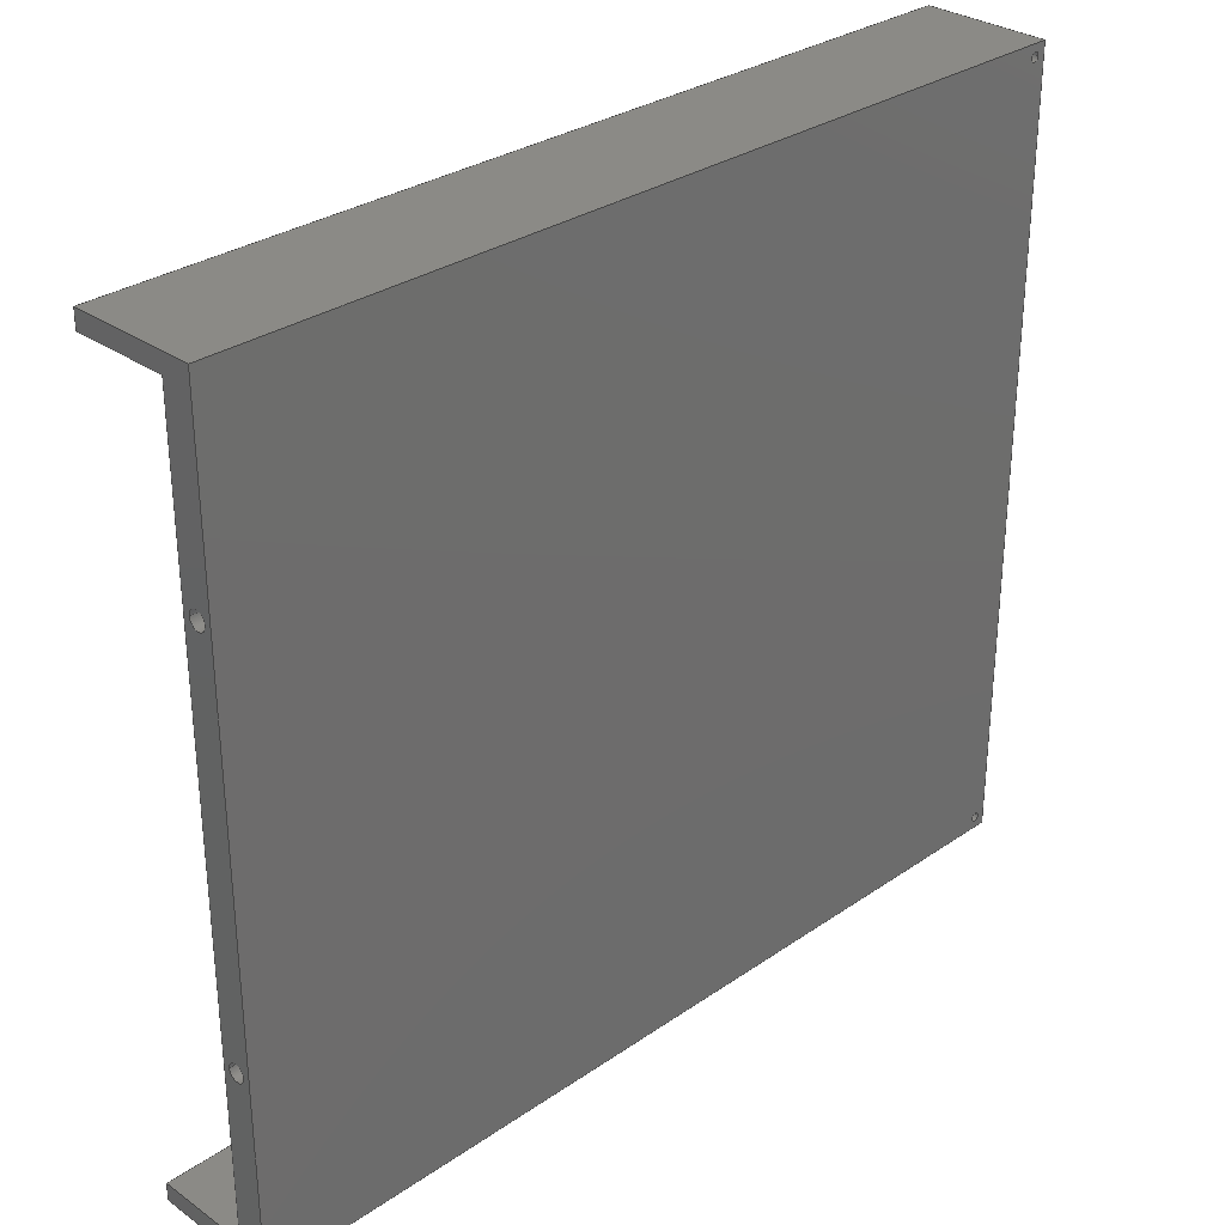
<metadata>
{"format":"step","ext":"step","renderer":"f3d","projection":"perspective","resolution":1024,"background":"white","views":[{"elev":30.5,"azim":135.3,"up":"+Y"}]}
</metadata>
<code>
ISO-10303-21;
DATA;
#1=MECHANICAL_DESIGN_GEOMETRIC_PRESENTATION_REPRESENTATION('',(#4),#462);
#2=SHAPE_REPRESENTATION_RELATIONSHIP('SRR','None',#468,#3);
#3=ADVANCED_BREP_SHAPE_REPRESENTATION('',(#5),#461);
#4=STYLED_ITEM('',(#477),#5);
#5=MANIFOLD_SOLID_BREP('KeyboardL',#278);
#6=FACE_BOUND('',#45,.T.);
#7=FACE_BOUND('',#46,.T.);
#8=FACE_BOUND('',#49,.T.);
#9=FACE_BOUND('',#50,.T.);
#10=FACE_BOUND('',#60,.T.);
#11=FACE_BOUND('',#61,.T.);
#12=PLANE('',#283);
#13=PLANE('',#287);
#14=PLANE('',#288);
#15=PLANE('',#291);
#16=PLANE('',#292);
#17=PLANE('',#297);
#18=PLANE('',#298);
#19=PLANE('',#299);
#20=PLANE('',#300);
#21=PLANE('',#301);
#22=PLANE('',#302);
#23=PLANE('',#303);
#24=FACE_OUTER_BOUND('',#40,.T.);
#25=FACE_OUTER_BOUND('',#41,.T.);
#26=FACE_OUTER_BOUND('',#42,.T.);
#27=FACE_OUTER_BOUND('',#43,.T.);
#28=FACE_OUTER_BOUND('',#44,.T.);
#29=FACE_OUTER_BOUND('',#47,.T.);
#30=FACE_OUTER_BOUND('',#48,.T.);
#31=FACE_OUTER_BOUND('',#51,.T.);
#32=FACE_OUTER_BOUND('',#52,.T.);
#33=FACE_OUTER_BOUND('',#53,.T.);
#34=FACE_OUTER_BOUND('',#54,.T.);
#35=FACE_OUTER_BOUND('',#55,.T.);
#36=FACE_OUTER_BOUND('',#56,.T.);
#37=FACE_OUTER_BOUND('',#57,.T.);
#38=FACE_OUTER_BOUND('',#58,.T.);
#39=FACE_OUTER_BOUND('',#59,.T.);
#40=EDGE_LOOP('',(#186,#187,#188,#189));
#41=EDGE_LOOP('',(#190));
#42=EDGE_LOOP('',(#191,#192,#193,#194));
#43=EDGE_LOOP('',(#195));
#44=EDGE_LOOP('',(#196,#197,#198,#199,#200,#201,#202,#203));
#45=EDGE_LOOP('',(#204));
#46=EDGE_LOOP('',(#205));
#47=EDGE_LOOP('',(#206,#207,#208,#209));
#48=EDGE_LOOP('',(#210,#211,#212,#213));
#49=EDGE_LOOP('',(#214));
#50=EDGE_LOOP('',(#215));
#51=EDGE_LOOP('',(#216,#217,#218,#219));
#52=EDGE_LOOP('',(#220,#221,#222,#223));
#53=EDGE_LOOP('',(#224,#225,#226,#227));
#54=EDGE_LOOP('',(#228,#229,#230,#231));
#55=EDGE_LOOP('',(#232,#233,#234,#235));
#56=EDGE_LOOP('',(#236,#237,#238,#239));
#57=EDGE_LOOP('',(#240,#241,#242,#243));
#58=EDGE_LOOP('',(#244,#245,#246,#247));
#59=EDGE_LOOP('',(#248,#249,#250,#251,#252,#253,#254,#255));
#60=EDGE_LOOP('',(#256));
#61=EDGE_LOOP('',(#257));
#62=LINE('',#387,#90);
#63=LINE('',#394,#91);
#64=LINE('',#400,#92);
#65=LINE('',#402,#93);
#66=LINE('',#404,#94);
#67=LINE('',#406,#95);
#68=LINE('',#408,#96);
#69=LINE('',#410,#97);
#70=LINE('',#412,#98);
#71=LINE('',#413,#99);
#72=LINE('',#421,#100);
#73=LINE('',#422,#101);
#74=LINE('',#423,#102);
#75=LINE('',#427,#103);
#76=LINE('',#429,#104);
#77=LINE('',#431,#105);
#78=LINE('',#432,#106);
#79=LINE('',#438,#107);
#80=LINE('',#440,#108);
#81=LINE('',#442,#109);
#82=LINE('',#443,#110);
#83=LINE('',#445,#111);
#84=LINE('',#447,#112);
#85=LINE('',#450,#113);
#86=LINE('',#451,#114);
#87=LINE('',#454,#115);
#88=LINE('',#455,#116);
#89=LINE('',#457,#117);
#90=VECTOR('',#310,1.5);
#91=VECTOR('',#319,1.5);
#92=VECTOR('',#326,10);
#93=VECTOR('',#327,10);
#94=VECTOR('',#328,10);
#95=VECTOR('',#329,10);
#96=VECTOR('',#330,10);
#97=VECTOR('',#331,10);
#98=VECTOR('',#332,10);
#99=VECTOR('',#333,10);
#100=VECTOR('',#340,10);
#101=VECTOR('',#341,10);
#102=VECTOR('',#342,10);
#103=VECTOR('',#345,10);
#104=VECTOR('',#346,10);
#105=VECTOR('',#347,10);
#106=VECTOR('',#348,10);
#107=VECTOR('',#355,0.7835);
#108=VECTOR('',#358,0.7835);
#109=VECTOR('',#361,10);
#110=VECTOR('',#362,10);
#111=VECTOR('',#365,10);
#112=VECTOR('',#368,10);
#113=VECTOR('',#371,10);
#114=VECTOR('',#372,10);
#115=VECTOR('',#375,10);
#116=VECTOR('',#376,10);
#117=VECTOR('',#379,10);
#118=CIRCLE('',#281,1.5);
#119=CIRCLE('',#282,1.5);
#120=CIRCLE('',#285,1.5);
#121=CIRCLE('',#286,1.5);
#122=CIRCLE('',#289,0.7835);
#123=CIRCLE('',#290,0.7835);
#124=CIRCLE('',#293,0.7835);
#125=CIRCLE('',#294,0.7835);
#126=VERTEX_POINT('',#384);
#127=VERTEX_POINT('',#386);
#128=VERTEX_POINT('',#391);
#129=VERTEX_POINT('',#393);
#130=VERTEX_POINT('',#398);
#131=VERTEX_POINT('',#399);
#132=VERTEX_POINT('',#401);
#133=VERTEX_POINT('',#403);
#134=VERTEX_POINT('',#405);
#135=VERTEX_POINT('',#407);
#136=VERTEX_POINT('',#409);
#137=VERTEX_POINT('',#411);
#138=VERTEX_POINT('',#414);
#139=VERTEX_POINT('',#416);
#140=VERTEX_POINT('',#419);
#141=VERTEX_POINT('',#420);
#142=VERTEX_POINT('',#425);
#143=VERTEX_POINT('',#426);
#144=VERTEX_POINT('',#428);
#145=VERTEX_POINT('',#430);
#146=VERTEX_POINT('',#433);
#147=VERTEX_POINT('',#435);
#148=VERTEX_POINT('',#449);
#149=VERTEX_POINT('',#453);
#150=EDGE_CURVE('',#126,#126,#118,.T.);
#151=EDGE_CURVE('',#126,#127,#62,.T.);
#152=EDGE_CURVE('',#127,#127,#119,.T.);
#153=EDGE_CURVE('',#128,#128,#120,.T.);
#154=EDGE_CURVE('',#128,#129,#63,.T.);
#155=EDGE_CURVE('',#129,#129,#121,.T.);
#156=EDGE_CURVE('',#130,#131,#64,.T.);
#157=EDGE_CURVE('',#132,#130,#65,.T.);
#158=EDGE_CURVE('',#133,#132,#66,.T.);
#159=EDGE_CURVE('',#134,#133,#67,.T.);
#160=EDGE_CURVE('',#135,#134,#68,.T.);
#161=EDGE_CURVE('',#136,#135,#69,.T.);
#162=EDGE_CURVE('',#137,#136,#70,.T.);
#163=EDGE_CURVE('',#137,#131,#71,.T.);
#164=EDGE_CURVE('',#138,#138,#122,.T.);
#165=EDGE_CURVE('',#139,#139,#123,.T.);
#166=EDGE_CURVE('',#140,#141,#72,.T.);
#167=EDGE_CURVE('',#133,#141,#73,.T.);
#168=EDGE_CURVE('',#132,#140,#74,.T.);
#169=EDGE_CURVE('',#142,#143,#75,.T.);
#170=EDGE_CURVE('',#142,#144,#76,.T.);
#171=EDGE_CURVE('',#144,#145,#77,.T.);
#172=EDGE_CURVE('',#145,#143,#78,.T.);
#173=EDGE_CURVE('',#146,#146,#124,.T.);
#174=EDGE_CURVE('',#147,#147,#125,.T.);
#175=EDGE_CURVE('',#146,#138,#79,.T.);
#176=EDGE_CURVE('',#147,#139,#80,.T.);
#177=EDGE_CURVE('',#131,#142,#81,.T.);
#178=EDGE_CURVE('',#144,#137,#82,.T.);
#179=EDGE_CURVE('',#145,#136,#83,.T.);
#180=EDGE_CURVE('',#143,#135,#84,.T.);
#181=EDGE_CURVE('',#134,#148,#85,.T.);
#182=EDGE_CURVE('',#141,#148,#86,.T.);
#183=EDGE_CURVE('',#148,#149,#87,.T.);
#184=EDGE_CURVE('',#149,#140,#88,.T.);
#185=EDGE_CURVE('',#149,#130,#89,.T.);
#186=ORIENTED_EDGE('',*,*,#150,.F.);
#187=ORIENTED_EDGE('',*,*,#151,.T.);
#188=ORIENTED_EDGE('',*,*,#152,.F.);
#189=ORIENTED_EDGE('',*,*,#151,.F.);
#190=ORIENTED_EDGE('',*,*,#150,.T.);
#191=ORIENTED_EDGE('',*,*,#153,.F.);
#192=ORIENTED_EDGE('',*,*,#154,.T.);
#193=ORIENTED_EDGE('',*,*,#155,.F.);
#194=ORIENTED_EDGE('',*,*,#154,.F.);
#195=ORIENTED_EDGE('',*,*,#153,.T.);
#196=ORIENTED_EDGE('',*,*,#156,.F.);
#197=ORIENTED_EDGE('',*,*,#157,.F.);
#198=ORIENTED_EDGE('',*,*,#158,.F.);
#199=ORIENTED_EDGE('',*,*,#159,.F.);
#200=ORIENTED_EDGE('',*,*,#160,.F.);
#201=ORIENTED_EDGE('',*,*,#161,.F.);
#202=ORIENTED_EDGE('',*,*,#162,.F.);
#203=ORIENTED_EDGE('',*,*,#163,.T.);
#204=ORIENTED_EDGE('',*,*,#164,.T.);
#205=ORIENTED_EDGE('',*,*,#165,.T.);
#206=ORIENTED_EDGE('',*,*,#166,.T.);
#207=ORIENTED_EDGE('',*,*,#167,.F.);
#208=ORIENTED_EDGE('',*,*,#158,.T.);
#209=ORIENTED_EDGE('',*,*,#168,.T.);
#210=ORIENTED_EDGE('',*,*,#169,.F.);
#211=ORIENTED_EDGE('',*,*,#170,.T.);
#212=ORIENTED_EDGE('',*,*,#171,.T.);
#213=ORIENTED_EDGE('',*,*,#172,.T.);
#214=ORIENTED_EDGE('',*,*,#173,.T.);
#215=ORIENTED_EDGE('',*,*,#174,.T.);
#216=ORIENTED_EDGE('',*,*,#173,.F.);
#217=ORIENTED_EDGE('',*,*,#175,.T.);
#218=ORIENTED_EDGE('',*,*,#164,.F.);
#219=ORIENTED_EDGE('',*,*,#175,.F.);
#220=ORIENTED_EDGE('',*,*,#174,.F.);
#221=ORIENTED_EDGE('',*,*,#176,.T.);
#222=ORIENTED_EDGE('',*,*,#165,.F.);
#223=ORIENTED_EDGE('',*,*,#176,.F.);
#224=ORIENTED_EDGE('',*,*,#177,.F.);
#225=ORIENTED_EDGE('',*,*,#163,.F.);
#226=ORIENTED_EDGE('',*,*,#178,.F.);
#227=ORIENTED_EDGE('',*,*,#170,.F.);
#228=ORIENTED_EDGE('',*,*,#162,.T.);
#229=ORIENTED_EDGE('',*,*,#179,.F.);
#230=ORIENTED_EDGE('',*,*,#171,.F.);
#231=ORIENTED_EDGE('',*,*,#178,.T.);
#232=ORIENTED_EDGE('',*,*,#180,.F.);
#233=ORIENTED_EDGE('',*,*,#172,.F.);
#234=ORIENTED_EDGE('',*,*,#179,.T.);
#235=ORIENTED_EDGE('',*,*,#161,.T.);
#236=ORIENTED_EDGE('',*,*,#181,.F.);
#237=ORIENTED_EDGE('',*,*,#159,.T.);
#238=ORIENTED_EDGE('',*,*,#167,.T.);
#239=ORIENTED_EDGE('',*,*,#182,.T.);
#240=ORIENTED_EDGE('',*,*,#183,.F.);
#241=ORIENTED_EDGE('',*,*,#182,.F.);
#242=ORIENTED_EDGE('',*,*,#166,.F.);
#243=ORIENTED_EDGE('',*,*,#184,.F.);
#244=ORIENTED_EDGE('',*,*,#185,.F.);
#245=ORIENTED_EDGE('',*,*,#184,.T.);
#246=ORIENTED_EDGE('',*,*,#168,.F.);
#247=ORIENTED_EDGE('',*,*,#157,.T.);
#248=ORIENTED_EDGE('',*,*,#169,.T.);
#249=ORIENTED_EDGE('',*,*,#180,.T.);
#250=ORIENTED_EDGE('',*,*,#160,.T.);
#251=ORIENTED_EDGE('',*,*,#181,.T.);
#252=ORIENTED_EDGE('',*,*,#183,.T.);
#253=ORIENTED_EDGE('',*,*,#185,.T.);
#254=ORIENTED_EDGE('',*,*,#156,.T.);
#255=ORIENTED_EDGE('',*,*,#177,.T.);
#256=ORIENTED_EDGE('',*,*,#152,.T.);
#257=ORIENTED_EDGE('',*,*,#155,.T.);
#258=CYLINDRICAL_SURFACE('',#280,1.5);
#259=CYLINDRICAL_SURFACE('',#284,1.5);
#260=CYLINDRICAL_SURFACE('',#295,0.7835);
#261=CYLINDRICAL_SURFACE('',#296,0.7835);
#262=ADVANCED_FACE('',(#24),#258,.F.);
#263=ADVANCED_FACE('',(#25),#12,.T.);
#264=ADVANCED_FACE('',(#26),#259,.F.);
#265=ADVANCED_FACE('',(#27),#13,.T.);
#266=ADVANCED_FACE('',(#28,#6,#7),#14,.F.);
#267=ADVANCED_FACE('',(#29),#15,.T.);
#268=ADVANCED_FACE('',(#30,#8,#9),#16,.T.);
#269=ADVANCED_FACE('',(#31),#260,.F.);
#270=ADVANCED_FACE('',(#32),#261,.F.);
#271=ADVANCED_FACE('',(#33),#17,.T.);
#272=ADVANCED_FACE('',(#34),#18,.T.);
#273=ADVANCED_FACE('',(#35),#19,.T.);
#274=ADVANCED_FACE('',(#36),#20,.T.);
#275=ADVANCED_FACE('',(#37),#21,.F.);
#276=ADVANCED_FACE('',(#38),#22,.T.);
#277=ADVANCED_FACE('',(#39,#10,#11),#23,.T.);
#278=CLOSED_SHELL('',(#262,#263,#264,#265,#266,#267,#268,#269,#270,#271,
#272,#273,#274,#275,#276,#277));
#279=AXIS2_PLACEMENT_3D('',#382,#304,#305);
#280=AXIS2_PLACEMENT_3D('',#383,#306,#307);
#281=AXIS2_PLACEMENT_3D('',#385,#308,#309);
#282=AXIS2_PLACEMENT_3D('',#388,#311,#312);
#283=AXIS2_PLACEMENT_3D('',#389,#313,#314);
#284=AXIS2_PLACEMENT_3D('',#390,#315,#316);
#285=AXIS2_PLACEMENT_3D('',#392,#317,#318);
#286=AXIS2_PLACEMENT_3D('',#395,#320,#321);
#287=AXIS2_PLACEMENT_3D('',#396,#322,#323);
#288=AXIS2_PLACEMENT_3D('',#397,#324,#325);
#289=AXIS2_PLACEMENT_3D('',#415,#334,#335);
#290=AXIS2_PLACEMENT_3D('',#417,#336,#337);
#291=AXIS2_PLACEMENT_3D('',#418,#338,#339);
#292=AXIS2_PLACEMENT_3D('',#424,#343,#344);
#293=AXIS2_PLACEMENT_3D('',#434,#349,#350);
#294=AXIS2_PLACEMENT_3D('',#436,#351,#352);
#295=AXIS2_PLACEMENT_3D('',#437,#353,#354);
#296=AXIS2_PLACEMENT_3D('',#439,#356,#357);
#297=AXIS2_PLACEMENT_3D('',#441,#359,#360);
#298=AXIS2_PLACEMENT_3D('',#444,#363,#364);
#299=AXIS2_PLACEMENT_3D('',#446,#366,#367);
#300=AXIS2_PLACEMENT_3D('',#448,#369,#370);
#301=AXIS2_PLACEMENT_3D('',#452,#373,#374);
#302=AXIS2_PLACEMENT_3D('',#456,#377,#378);
#303=AXIS2_PLACEMENT_3D('',#458,#380,#381);
#304=DIRECTION('axis',(0,0,1));
#305=DIRECTION('refdir',(1,0,0));
#306=DIRECTION('center_axis',(1,0,-1.11e-15));
#307=DIRECTION('ref_axis',(-1.11e-15,0,-1));
#308=DIRECTION('center_axis',(1,0,-1.11e-15));
#309=DIRECTION('ref_axis',(-1.11e-15,0,-1));
#310=DIRECTION('',(1,0,-1.11e-15));
#311=DIRECTION('center_axis',(-1,0,0));
#312=DIRECTION('ref_axis',(-1.11e-15,0,-1));
#313=DIRECTION('center_axis',(1,0,-1.11e-15));
#314=DIRECTION('ref_axis',(-1.11e-15,0,-1));
#315=DIRECTION('center_axis',(1,0,-1.11e-15));
#316=DIRECTION('ref_axis',(-1.11e-15,0,-1));
#317=DIRECTION('center_axis',(1,0,-1.11e-15));
#318=DIRECTION('ref_axis',(-1.11e-15,0,-1));
#319=DIRECTION('',(1,0,-1.11e-15));
#320=DIRECTION('center_axis',(-1,0,0));
#321=DIRECTION('ref_axis',(-1.11e-15,0,-1));
#322=DIRECTION('center_axis',(1,0,-1.11e-15));
#323=DIRECTION('ref_axis',(-1.11e-15,0,-1));
#324=DIRECTION('center_axis',(0,0,-1));
#325=DIRECTION('ref_axis',(1,0,0));
#326=DIRECTION('',(0,-1,0));
#327=DIRECTION('',(1,0,0));
#328=DIRECTION('',(0,-1,0));
#329=DIRECTION('',(-1,0,0));
#330=DIRECTION('',(0,-1,0));
#331=DIRECTION('',(1,0,0));
#332=DIRECTION('',(0,1,0));
#333=DIRECTION('',(1,0,0));
#334=DIRECTION('center_axis',(0,0,-1));
#335=DIRECTION('ref_axis',(1,0,0));
#336=DIRECTION('center_axis',(0,0,-1));
#337=DIRECTION('ref_axis',(1,0,0));
#338=DIRECTION('center_axis',(1,0,0));
#339=DIRECTION('ref_axis',(0,-1,0));
#340=DIRECTION('',(0,1,0));
#341=DIRECTION('',(0,0,-1));
#342=DIRECTION('',(0,0,-1));
#343=DIRECTION('center_axis',(0,0,-1));
#344=DIRECTION('ref_axis',(1,0,0));
#345=DIRECTION('',(0,1,0));
#346=DIRECTION('',(-1,0,0));
#347=DIRECTION('',(0,1,0));
#348=DIRECTION('',(1,0,0));
#349=DIRECTION('center_axis',(0,0,1));
#350=DIRECTION('ref_axis',(1,0,0));
#351=DIRECTION('center_axis',(0,0,1));
#352=DIRECTION('ref_axis',(1,0,0));
#353=DIRECTION('center_axis',(0,0,-1));
#354=DIRECTION('ref_axis',(1,0,0));
#355=DIRECTION('',(0,0,1));
#356=DIRECTION('center_axis',(0,0,-1));
#357=DIRECTION('ref_axis',(1,0,0));
#358=DIRECTION('',(0,0,1));
#359=DIRECTION('center_axis',(0,-1,0));
#360=DIRECTION('ref_axis',(0,0,-1));
#361=DIRECTION('',(0,0,-1));
#362=DIRECTION('',(0,0,1));
#363=DIRECTION('center_axis',(-1,0,0));
#364=DIRECTION('ref_axis',(0,0,1));
#365=DIRECTION('',(0,0,1));
#366=DIRECTION('center_axis',(0,1,0));
#367=DIRECTION('ref_axis',(0,0,1));
#368=DIRECTION('',(0,0,1));
#369=DIRECTION('center_axis',(0,-1,0));
#370=DIRECTION('ref_axis',(-1,0,0));
#371=DIRECTION('',(0,0,-1));
#372=DIRECTION('',(1,0,0));
#373=DIRECTION('center_axis',(0,0,-1));
#374=DIRECTION('ref_axis',(1,0,0));
#375=DIRECTION('',(0,-1,0));
#376=DIRECTION('',(-1,0,0));
#377=DIRECTION('center_axis',(0,1,0));
#378=DIRECTION('ref_axis',(1,0,0));
#379=DIRECTION('',(0,0,1));
#380=DIRECTION('center_axis',(1,0,0));
#381=DIRECTION('ref_axis',(0,1,0));
#382=CARTESIAN_POINT('',(0,0,0));
#383=CARTESIAN_POINT('Origin',(163.1,-71.15,-12.5));
#384=CARTESIAN_POINT('',(163.1,-71.15,-11));
#385=CARTESIAN_POINT('Origin',(163.1,-71.15,-12.5));
#386=CARTESIAN_POINT('',(166.6,-71.15,-11));
#387=CARTESIAN_POINT('',(163.1,-71.15,-11));
#388=CARTESIAN_POINT('Origin',(166.6,-71.15,-12.5));
#389=CARTESIAN_POINT('Origin',(163.1,-71.15,-12.5));
#390=CARTESIAN_POINT('Origin',(163.1,-137.4,-12.5));
#391=CARTESIAN_POINT('',(163.1,-137.4,-11));
#392=CARTESIAN_POINT('Origin',(163.1,-137.4,-12.5));
#393=CARTESIAN_POINT('',(166.6,-137.4,-11));
#394=CARTESIAN_POINT('',(163.1,-137.4,-11));
#395=CARTESIAN_POINT('Origin',(166.6,-137.4,-12.5));
#396=CARTESIAN_POINT('Origin',(163.1,-137.4,-12.5));
#397=CARTESIAN_POINT('Origin',(241.1,-104.3,6));
#398=CARTESIAN_POINT('',(166.6,-167.6,6));
#399=CARTESIAN_POINT('',(166.6,-170.6,6));
#400=CARTESIAN_POINT('',(166.6,-137.4,6));
#401=CARTESIAN_POINT('',(20.5,-167.6,6));
#402=CARTESIAN_POINT('',(20.5,-167.6,6));
#403=CARTESIAN_POINT('',(20.5,-41.01,6));
#404=CARTESIAN_POINT('',(20.5,-169.6,6));
#405=CARTESIAN_POINT('',(166.6,-41.01,6));
#406=CARTESIAN_POINT('',(463.8,-41.01,6));
#407=CARTESIAN_POINT('',(166.6,-38.01,6));
#408=CARTESIAN_POINT('',(166.6,-137.4,6));
#409=CARTESIAN_POINT('',(17.5,-38.01,6));
#410=CARTESIAN_POINT('',(18.5,-38.01,6));
#411=CARTESIAN_POINT('',(17.5,-170.6,6));
#412=CARTESIAN_POINT('',(17.5,-169.6,6));
#413=CARTESIAN_POINT('',(463.8,-170.6,6));
#414=CARTESIAN_POINT('',(18.72,-168.6,6));
#415=CARTESIAN_POINT('Origin',(19.5,-168.6,6));
#416=CARTESIAN_POINT('',(18.72,-40,6));
#417=CARTESIAN_POINT('Origin',(19.5,-40,6));
#418=CARTESIAN_POINT('Origin',(20.5,-41.01,6));
#419=CARTESIAN_POINT('',(20.5,-167.6,-10));
#420=CARTESIAN_POINT('',(20.5,-41.01,-10));
#421=CARTESIAN_POINT('',(20.5,-72.65,-10));
#422=CARTESIAN_POINT('',(20.5,-41.01,6));
#423=CARTESIAN_POINT('',(20.5,-167.6,6));
#424=CARTESIAN_POINT('Origin',(241.1,-104.3,-15));
#425=CARTESIAN_POINT('',(166.6,-170.6,-15));
#426=CARTESIAN_POINT('',(166.6,-38.01,-15));
#427=CARTESIAN_POINT('',(166.6,-137.4,-15));
#428=CARTESIAN_POINT('',(17.5,-170.6,-15));
#429=CARTESIAN_POINT('',(18.5,-170.6,-15));
#430=CARTESIAN_POINT('',(17.5,-38.01,-15));
#431=CARTESIAN_POINT('',(17.5,-39.01,-15));
#432=CARTESIAN_POINT('',(463.8,-38.01,-15));
#433=CARTESIAN_POINT('',(18.72,-168.6,-15));
#434=CARTESIAN_POINT('Origin',(19.5,-168.6,-15));
#435=CARTESIAN_POINT('',(18.72,-40,-15));
#436=CARTESIAN_POINT('Origin',(19.5,-40,-15));
#437=CARTESIAN_POINT('Origin',(19.5,-168.6,-10));
#438=CARTESIAN_POINT('',(18.72,-168.6,-10));
#439=CARTESIAN_POINT('Origin',(19.5,-40,-10));
#440=CARTESIAN_POINT('',(18.72,-40,-10));
#441=CARTESIAN_POINT('Origin',(463.8,-170.6,6));
#442=CARTESIAN_POINT('',(166.6,-170.6,6));
#443=CARTESIAN_POINT('',(17.5,-170.6,-10));
#444=CARTESIAN_POINT('Origin',(17.5,-169.6,6));
#445=CARTESIAN_POINT('',(17.5,-38.01,-10));
#446=CARTESIAN_POINT('Origin',(18.5,-38.01,6));
#447=CARTESIAN_POINT('',(166.6,-38.01,6));
#448=CARTESIAN_POINT('Origin',(461.8,-41.01,6));
#449=CARTESIAN_POINT('',(166.6,-41.01,-10));
#450=CARTESIAN_POINT('',(166.6,-41.01,6));
#451=CARTESIAN_POINT('',(351.5,-41.01,-10));
#452=CARTESIAN_POINT('Origin',(241.1,-104.3,-10));
#453=CARTESIAN_POINT('',(166.6,-167.6,-10));
#454=CARTESIAN_POINT('',(166.6,-137.4,-10));
#455=CARTESIAN_POINT('',(130.8,-167.6,-10));
#456=CARTESIAN_POINT('Origin',(20.5,-167.6,6));
#457=CARTESIAN_POINT('',(166.6,-167.6,6));
#458=CARTESIAN_POINT('Origin',(166.6,-170.6,6));
#459=UNCERTAINTY_MEASURE_WITH_UNIT(LENGTH_MEASURE(0.01),#463,
'DISTANCE_ACCURACY_VALUE',
'Maximum model space distance between geometric entities at asserted c
onnectivities');
#460=UNCERTAINTY_MEASURE_WITH_UNIT(LENGTH_MEASURE(0.01),#463,
'DISTANCE_ACCURACY_VALUE',
'Maximum model space distance between geometric entities at asserted c
onnectivities');
#461=(
GEOMETRIC_REPRESENTATION_CONTEXT(3)
GLOBAL_UNCERTAINTY_ASSIGNED_CONTEXT((#459))
GLOBAL_UNIT_ASSIGNED_CONTEXT((#463,#464,#465))
REPRESENTATION_CONTEXT('','3D')
);
#462=(
GEOMETRIC_REPRESENTATION_CONTEXT(3)
GLOBAL_UNCERTAINTY_ASSIGNED_CONTEXT((#460))
GLOBAL_UNIT_ASSIGNED_CONTEXT((#463,#464,#465))
REPRESENTATION_CONTEXT('','3D')
);
#463=(
LENGTH_UNIT()
NAMED_UNIT(*)
SI_UNIT(.MILLI.,.METRE.)
);
#464=(
NAMED_UNIT(*)
PLANE_ANGLE_UNIT()
SI_UNIT($,.RADIAN.)
);
#465=(
NAMED_UNIT(*)
SI_UNIT($,.STERADIAN.)
SOLID_ANGLE_UNIT()
);
#466=SHAPE_DEFINITION_REPRESENTATION(#467,#468);
#467=PRODUCT_DEFINITION_SHAPE('',$,#470);
#468=SHAPE_REPRESENTATION('',(#279),#461);
#469=PRODUCT_DEFINITION_CONTEXT('part definition',#474,'design');
#470=PRODUCT_DEFINITION('saturnChassis','saturnChassis v7',#471,#469);
#471=PRODUCT_DEFINITION_FORMATION('',$,#476);
#472=PRODUCT_RELATED_PRODUCT_CATEGORY('saturnChassis v7',
'saturnChassis v7',(#476));
#473=APPLICATION_PROTOCOL_DEFINITION('international standard',
'automotive_design',2009,#474);
#474=APPLICATION_CONTEXT(
'Core Data for Automotive Mechanical Design Process');
#475=PRODUCT_CONTEXT('part definition',#474,'mechanical');
#476=PRODUCT('saturnChassis','saturnChassis v7',$,(#475));
#477=PRESENTATION_STYLE_ASSIGNMENT((#478));
#478=SURFACE_STYLE_USAGE(.BOTH.,#479);
#479=SURFACE_SIDE_STYLE('',(#480));
#480=SURFACE_STYLE_FILL_AREA(#481);
#481=FILL_AREA_STYLE('Steel - Satin',(#482));
#482=FILL_AREA_STYLE_COLOUR('Steel - Satin',#483);
#483=COLOUR_RGB('Steel - Satin',0.6275,0.6275,0.6275);
ENDSEC;
END-ISO-10303-21;

</code>
